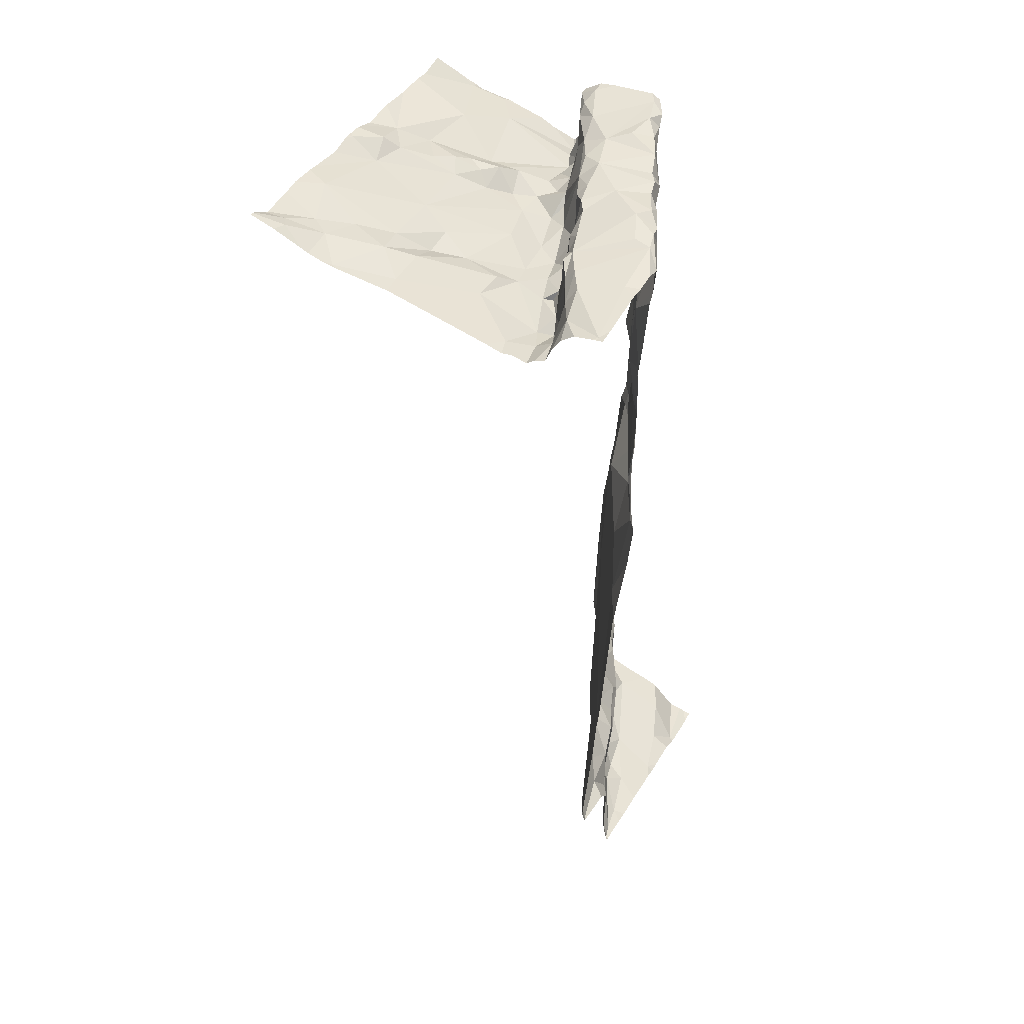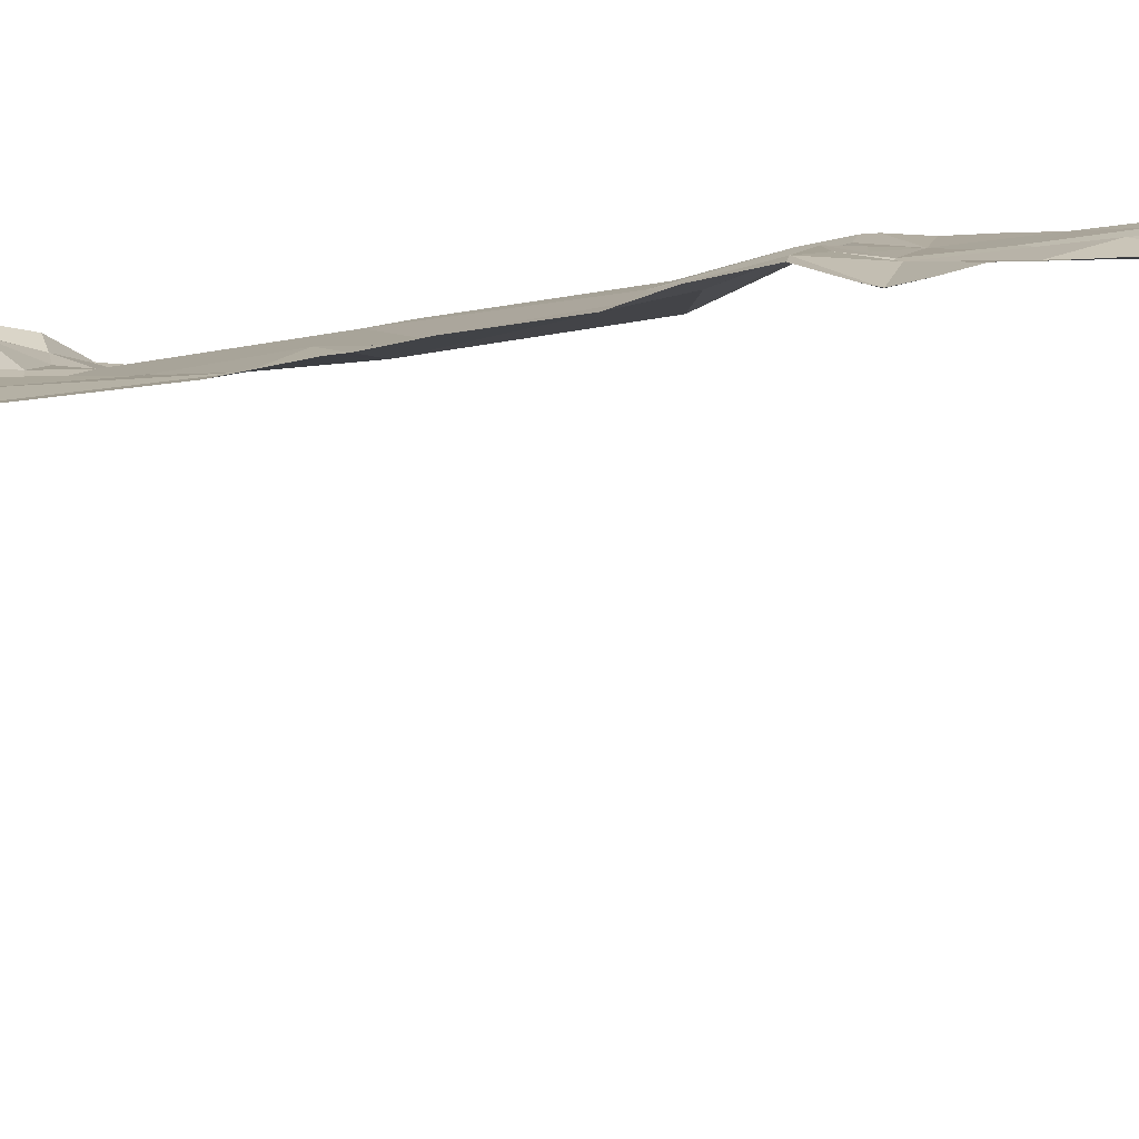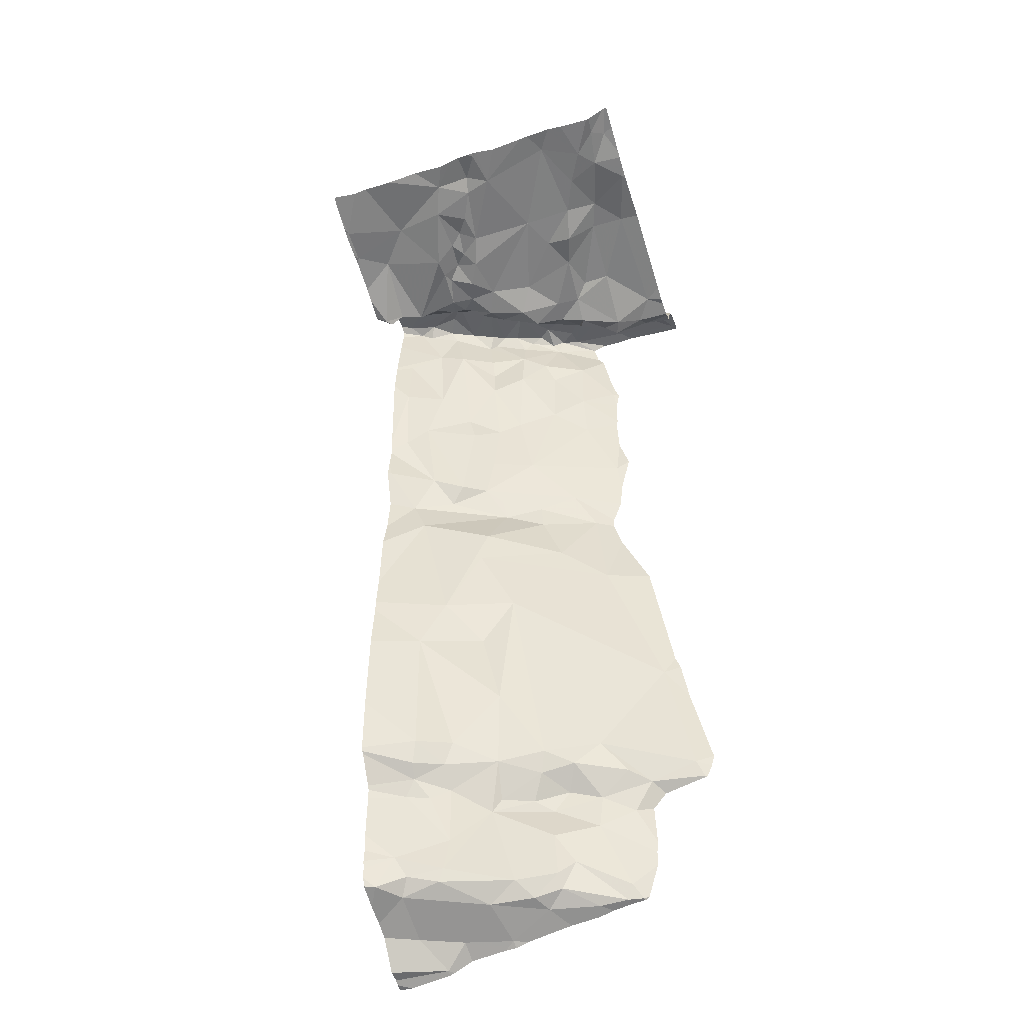
<metadata>
{"format":"obj","ext":"obj","renderer":"f3d","projection":"perspective","resolution":1024,"background":"white","views":[{"elev":46.4,"azim":116.9,"up":"+Z"},{"elev":-17.4,"azim":-77.2,"up":"+Y"},{"elev":-44.6,"azim":17.6,"up":"+Z"}]}
</metadata>
<code>
v -85.08 238.6 499.4
v -85.05 238.6 499.4
v -85.01 238.6 499.4
v -85.21 238.8 498.8
v -85.12 238.8 498.8
v -85.24 238.8 499.1
v -85.3 238.7 499
v -85.01 239 497.2
v -85.25 238.4 499.5
v -85.26 238.5 499.4
v -85.2 238.6 499.4
v -85.2 238.8 499.2
v -85.1 238.8 499.1
v -85.26 238.6 499.6
v -85.31 238.6 499.6
v -85.2 238.6 499.6
v -85.27 238.6 499.5
v -85.23 238.6 499.6
v -85.19 238.6 499.5
v -85.3 238.6 499.4
v -85.31 238.5 499.4
v -84.86 238.1 499.6
v -85.32 238.6 499.6
v -84.39 239 499.6
v -85.01 239 497.1
v -85.13 239 497.1
v -84.39 238.2 499.6
v -85.32 238.7 497.2
v -85.26 238.9 497.2
v -85.2 239 497.1
v -85.26 238.8 497.2
v -85.15 238.8 497.2
v -85.24 238.8 497.3
v -85.18 238.8 497.5
v -85.25 238.8 497.5
v -85.13 238.8 497.4
v -85.13 238.8 497.5
v -85.14 238.8 497.6
v -85.22 238.8 497.6
v -84.39 239 499.6
v -85.14 239 497.1
v -85.04 238.9 497.2
v -85.27 238.8 497.3
v -85.14 238.8 497.3
v -84.96 238.9 497.2
v -85.22 238.7 497.6
v -84.39 238.2 499.6
v -85.03 238.9 497.5
v -85 238.9 497.5
v -84.99 238.8 497.6
v -85.11 238.8 497.7
v -84.98 238.8 497.8
v -85.04 239 497.1
v -85.2 238.7 497.7
v -85.03 238.8 498.5
v -85.23 238.8 498.6
v -85.14 238.8 498.2
v -85.27 238.8 498.7
v -84.39 238.2 499.6
v -85.04 238.8 498.1
v -85.21 238.7 498
v -85.15 238.8 498.7
v -84.99 238.9 498.7
v -85.05 238.9 498.8
v -85.05 238.8 498.4
v -84.39 238.8 499.4
v -84.39 238.9 499.5
v -84.39 238.3 499.5
v -84.39 238.8 499.5
v -85 238.9 498.7
v -85.04 238.9 499.4
v -85.05 238.9 499.5
v -85.16 238.8 499.6
v -85.03 238.2 499.5
v -85 238.2 499.5
v -85.17 238.3 499.5
v -85.12 238.7 499.6
v -85.11 238.7 499.6
v -85.04 238.7 499.6
v -84.39 238.3 499.5
v -85.34 238.2 499.5
v -84.39 238.5 499.5
v -84.39 239 499.6
v -84.39 238.9 499.5
v -84.39 238.9 499.5
v -85.33 238.7 498.8
v -85.34 238.3 499.5
v -84.39 238.8 499.4
v -85.04 238.9 499.6
v -85.11 238.9 499.6
v -85.14 238.6 499.4
v -85.3 238.7 499.2
v -84.96 238.4 499.4
v -85.03 238.5 499.5
v -84.99 238.5 499.4
v -85.1 238.6 499.5
v -85.16 238.6 499.5
v -84.39 238.7 499.5
v -85.06 238.5 499.5
v -84.99 238.4 499.5
v -85.02 238.4 499.5
v -85.08 238.4 499.4
v -85.08 238.5 499.4
v -85.25 238.8 499.6
v -85.28 238.8 499.6
v -85.21 238.8 499.4
v -85.3 238.8 499.4
v -85.18 238.8 499.6
v -85.24 238.8 499.6
v -85.09 238.8 499
v -85.03 238.9 499.6
v -85.01 238.9 499.1
v -85.03 238.9 499.3
v -85.03 238.9 498.9
v -85.13 238.8 499.4
v -85.01 238.7 499.6
v -85.03 238.9 499.4
v -84.93 238.9 499.5
v -84.94 238.9 499.1
v -85.15 238.8 499.6
v -85.09 238.6 499.5
v -84.97 238.7 499.6
v -85.31 238.8 499.6
v -85.03 238.6 499.5
v -84.39 238.3 499.6
v -84.39 238.9 499.5
v -84.97 238.6 499.4
v -85.31 239 497.1
v -84.39 238.7 499.5
v -84.98 238.3 499.5
v -84.95 238.8 498.2
v -84.47 238.9 499.5
v -84.39 238.1 499.6
v -84.48 238.8 499.4
v -85.23 238.1 499.5
v -85.15 238.1 499.5
v -84.44 238.8 499.4
v -84.68 238.8 499.4
v -84.67 238.8 499.4
v -84.69 238.8 499.4
v -84.58 239 497.6
v -84.73 239 497.5
v -84.64 239 497.5
v -84.65 238.8 499.6
v -84.71 238.8 499.5
v -84.68 238.8 499.6
v -84.76 239 499.6
v -84.8 239 499.6
v -84.75 239 499.6
v -85.2 239 497.1
v -84.43 239 497.7
v -84.92 238.8 499.6
v -84.86 238.8 499.6
v -84.9 238.7 499.6
v -84.82 238.8 499.6
v -84.92 238.8 499.6
v -84.93 238.4 499.5
v -84.55 238.1 499.6
v -84.59 238.1 499.6
v -84.95 238.3 499.5
v -84.66 238.5 499.5
v -84.63 238.5 499.5
v -84.7 238.5 499.5
v -85.19 239 497.1
v -84.63 238.2 499.6
v -84.52 238.2 499.6
v -84.83 239 499.4
v -84.93 238.9 499.3
v -84.83 239 499.2
v -84.84 238.9 499.6
v -84.94 238.7 499.4
v -85 238.7 499.4
v -84.86 238.1 499.6
v -84.9 238.2 499.6
v -84.84 238.2 499.5
v -84.91 238.2 499.5
v -84.41 238.1 499.6
v -84.55 238.9 499.6
v -84.59 239 499.6
v -84.4 239 499.6
v -84.42 239 497.6
v -84.97 238.1 499.5
v -84.39 238.1 499.6
v -84.4 238.3 499.5
v -85.06 238.1 499.5
v -85.27 238.1 499.5
v -84.45 238.9 499.6
v -84.53 238.9 499.5
v -84.53 238.9 499.5
v -84.45 238.1 499.6
v -84.89 239 497.2
v -84.92 238.9 497.2
v -84.53 239 498
v -84.86 238.9 497.6
v -84.79 238.9 497.6
v -84.88 238.9 497.6
v -84.8 238.9 497.3
v -84.74 239 497.4
v -84.85 238.9 497.4
v -84.82 239 497.6
v -84.91 238.9 497.5
v -84.66 239 497.3
v -84.44 239 497.6
v -84.64 239 497.2
v -84.75 239 497.2
v -84.88 238.9 498.6
v -84.72 239 498.7
v -84.88 238.9 498.7
v -84.85 238.9 497.3
v -84.84 238.9 497.2
v -84.68 239 497.2
v -84.86 238.9 497.5
v -84.64 239 497.6
v -84.45 239 497.6
v -84.79 238.1 499.6
v -84.71 238.9 497.7
v -84.46 238.1 499.6
v -84.78 239 498.8
v -84.68 239 498.4
v -84.81 238.9 498.5
v -84.84 238.1 499.6
v -84.67 238.1 499.6
v -84.4 238.1 499.6
v -84.9 238.9 498.9
v -84.64 239 498.9
v -84.82 239 499.6
v -84.7 239 499.6
v -84.76 238.8 499.5
v -84.78 238.8 499.4
v -84.82 238.8 499.5
v -84.64 239 499.3
v -84.73 239 499.2
v -84.74 239 499.4
v -84.61 238.8 499.4
v -84.45 238.5 499.5
v -84.55 238.8 499.4
v -84.57 238.8 499.4
v -84.61 238.4 499.5
v -84.52 238.4 499.5
v -84.57 238.3 499.5
v -84.48 238.2 499.6
v -84.55 238.5 499.5
v -84.55 238.6 499.5
v -84.42 238.2 499.6
v -84.65 238.8 499.5
v -84.46 238.1 499.6
v -84.6 238.9 499.6
v -84.61 238.8 499.5
v -84.63 238.6 499.5
v -84.56 239 498.4
v -84.56 239 499.6
v -84.41 239 497.7
v -84.94 238.6 499.4
v -84.75 238.4 499.5
v -84.87 238.8 499.5
v -84.82 238.6 499.4
v -84.86 238.7 499.4
v -84.67 238.7 499.4
v -84.82 238.7 499.4
v -84.84 239 499.6
v -84.74 238.7 499.4
v -84.74 238.7 499.4
v -84.73 239 499.1
v -84.96 238.9 499.6
v -85 238.9 499.6
v -84.86 238.9 499.4
v -84.73 238.8 499.6
v -84.91 239 499.6
v -84.88 239 499.6
v -84.93 238.9 499.5
v -85.35 238.7 498.9
v -85.35 238.7 498.9
v -85.35 238.5 499.4
v -85.35 238.5 499.4
v -85.35 238.7 497.2
v -85.35 238.7 497.2
v -85.35 238.8 497.2
v -85.35 239 497.1
v -85.35 239 497.1
v -85.35 238.9 497.2
v -85.35 238.9 497.2
v -85.35 238.7 497.3
v -85.35 238.7 497.3
v -85.35 238.7 497.4
v -85.35 238.7 497.5
v -85.35 238.7 497.3
v -85.35 238.7 497.5
v -85.35 238.7 497.6
v -85.35 238.7 497.6
v -85.35 238.7 497.6
v -85.35 238.7 497.5
v -85.35 238.7 498.6
v -85.35 238.7 498.5
v -85.35 239 497.1
v -85.35 239 497.1
v -84.41 239 497.6
v -85.35 238.2 499.5
v -85.35 238.2 499.5
v -85.35 238.7 498.8
v -85.35 238.7 498.8
v -85.35 238.7 498.9
v -85.35 238.3 499.5
v -85.35 238.3 499.5
v -85.35 238.5 499.4
v -85.35 238.7 499
v -85.35 238.4 499.4
v -85.35 238.4 499.4
v -85.35 238.2 499.5
v -85.35 238.2 499.5
v -85.35 238.7 499.4
v -85.35 238.7 499.3
v -85.35 238.7 498.7
v -85.35 238.7 499.2
v -85.35 238.8 499.6
v -85.35 238.8 499.6
v -85.35 238.8 499.6
v -85.35 238.8 499.5
v -85.35 238.7 499.6
v -85.35 238.6 499.6
v -85.35 238.6 499.6
v -85.35 238.2 499.5
v -85.35 238.5 499.5
v -85.35 238.5 499.6
v -85.35 238.5 499.5
v -85.35 238.5 499.4
v -85.35 238.6 499.6
v -85.35 238.7 498.2
v -85.35 238.7 498.2
v -85.35 238.7 498.3
v -85.35 238.7 497.8
v -85.35 238.7 498
v -84.69 238.1 499.6
v -84.91 238.1 499.6
v -84.87 238.1 499.6
v -84.93 238.1 499.6
v -85.34 238.1 499.5
v -85.35 238.1 499.5
v -84.43 239 499.6
v -84.61 239 497.3
v -84.59 239 497.3
v -84.55 239 497.6
v -84.44 239 497.6
v -84.62 239 497.2
v -84.77 239 497.2
v -84.85 239 497.2
v -84.64 239 497.2
v -84.63 239 497.2
v -84.97 239 497.2
v -84.67 239 497.2
v -84.72 239 497.2
v -84.59 239 497.4
v -84.59 239 497.4
v -84.43 239 497.6
v -84.59 239 497.5
v -84.43 239 497.6
v -84.44 239 497.6
v -84.63 239 498.8
v -84.64 239 498.8
v -84.6 239 499
v -84.66 239 498.7
v -84.7 239 499.6
v -84.69 239 499.5
v -84.63 239 499.3
v -84.62 239 499.3
v -84.61 239 499.6
v -84.66 239 499.6
v -84.7 239 499.6
v -84.64 239 499.2
v -84.63 239 499
v -84.63 239 499.2
v -84.66 239 498.7
v -84.67 239 499.5
v -84.65 239 499.4
v -84.63 239 499.3
v -84.63 239 499.3
v -84.5 239 498.1
v -84.64 239 498.6
v -84.48 239 498
v -84.5 239 498.1
v -84.39 239 499.6
v -85.35 239 497.1
v -84.43 239 499.6
v -84.46 239 497.9
f 2 1 3
f 5 4 6
f 7 4 271
f 10 9 11
f 6 12 13
f 15 14 16
f 18 17 19
f 273 20 274
f 14 15 23
f 358 218 357
f 29 30 278
f 32 31 33
f 35 34 36
f 38 37 39
f 357 225 359
f 277 31 281
f 33 31 28
f 42 41 31
f 41 29 31
f 32 42 31
f 43 33 28
f 44 32 33
f 41 8 53
f 41 30 29
f 42 8 41
f 42 32 45
f 39 46 38
f 35 43 284
f 43 28 276
f 43 35 36
f 45 32 44
f 356 203 355
f 48 45 44
f 37 34 39
f 43 36 44
f 50 49 48
f 37 36 34
f 50 48 37
f 37 38 50
f 43 44 33
f 48 36 37
f 50 51 52
f 35 39 34
f 38 51 50
f 288 39 289
f 54 46 288
f 54 38 46
f 51 38 54
f 39 35 287
f 355 203 353
f 56 55 57
f 292 56 293
f 60 52 61
f 63 62 64
f 62 4 5
f 62 63 58
f 56 58 63
f 55 56 63
f 55 65 57
f 354 143 341
f 30 41 26
f 128 30 150
f 64 70 63
f 72 71 73
f 75 74 76
f 78 77 79
f 336 297 337
f 353 203 181
f 58 86 4
f 352 143 354
f 90 89 72
f 11 91 19
f 92 7 272
f 94 93 95
f 21 10 20
f 19 96 97
f 18 14 23
f 23 17 18
f 87 9 306
f 10 11 19
f 10 21 9
f 81 87 303
f 99 94 95
f 351 198 143
f 9 87 76
f 16 18 77
f 101 100 94
f 101 102 74
f 102 101 103
f 99 103 94
f 1 99 3
f 91 96 19
f 75 76 135
f 95 3 99
f 105 104 106
f 74 102 76
f 310 107 311
f 109 108 104
f 110 5 6
f 7 6 4
f 111 72 89
f 12 92 107
f 6 13 110
f 112 13 113
f 64 62 5
f 62 58 4
f 110 114 64
f 92 12 6
f 110 13 112
f 271 86 301
f 300 58 312
f 64 5 110
f 13 12 115
f 311 92 313
f 115 73 71
f 115 113 13
f 12 107 106
f 115 12 106
f 72 73 90
f 90 116 89
f 115 71 117
f 118 71 72
f 119 112 113
f 115 106 73
f 108 120 90
f 90 73 108
f 106 104 73
f 108 73 104
f 116 78 79
f 77 121 122
f 105 123 109
f 121 124 122
f 123 105 314
f 316 106 317
f 350 205 349
f 109 104 105
f 108 109 120
f 122 116 79
f 90 120 78
f 96 1 2
f 96 91 1
f 349 211 346
f 109 123 78
f 122 79 77
f 121 96 124
f 124 3 127
f 124 2 3
f 15 123 318
f 18 97 77
f 348 8 345
f 20 10 17
f 76 81 186
f 81 76 87
f 15 16 123
f 347 204 343
f 304 17 324
f 18 19 97
f 1 91 11
f 1 103 99
f 102 103 11
f 96 2 124
f 17 10 19
f 323 15 326
f 96 121 97
f 77 97 121
f 18 16 14
f 16 78 123
f 78 120 109
f 77 78 16
f 11 103 1
f 130 101 74
f 57 65 131
f 57 61 327
f 44 36 48
f 31 29 280
f 51 54 61
f 56 57 328
f 61 52 51
f 346 204 347
f 131 60 57
f 116 90 78
f 11 9 102
f 6 7 92
f 345 191 344
f 306 21 325
f 94 103 101
f 112 114 110
f 344 205 350
f 113 115 117
f 17 23 322
f 9 76 102
f 61 54 330
f 60 61 57
f 132 134 66
f 341 141 203
f 139 138 140
f 142 141 143
f 145 144 146
f 148 147 149
f 153 152 154
f 153 155 156
f 130 157 100
f 74 160 130
f 162 161 163
f 166 165 159
f 168 167 169
f 156 155 170
f 127 171 172
f 174 173 175
f 74 75 176
f 179 178 180
f 251 180 338
f 175 173 221
f 336 81 297
f 335 75 182
f 340 202 198
f 132 188 189
f 42 191 8
f 192 191 42
f 131 193 194
f 194 195 196
f 198 197 199
f 196 200 201
f 341 203 342
f 50 196 49
f 204 202 339
f 191 205 344
f 207 206 208
f 197 198 202
f 209 199 197
f 45 48 209
f 209 210 192
f 45 209 192
f 211 204 346
f 212 198 199
f 205 211 349
f 8 191 345
f 197 211 210
f 209 197 210
f 351 143 352
f 211 202 204
f 211 197 202
f 340 198 351
f 48 212 199
f 205 191 210
f 211 205 210
f 191 192 210
f 48 49 201
f 42 45 192
f 48 199 209
f 52 194 50
f 200 142 212
f 201 212 48
f 63 208 206
f 213 141 142
f 200 196 195
f 49 196 201
f 50 194 196
f 194 216 195
f 143 141 341
f 212 201 200
f 142 143 198
f 198 212 142
f 193 214 216
f 142 195 213
f 200 195 142
f 216 213 195
f 141 213 216
f 334 173 333
f 70 64 218
f 220 219 65
f 131 65 219
f 333 174 75
f 203 141 214
f 214 141 216
f 112 119 224
f 218 225 357
f 208 70 218
f 226 227 361
f 188 187 178
f 229 228 230
f 84 132 85
f 233 232 167
f 140 138 234
f 188 132 187
f 129 235 82
f 134 236 137
f 339 202 340
f 332 175 215
f 134 132 237
f 239 238 240
f 240 166 241
f 338 180 24
f 242 235 243
f 239 240 241
f 184 239 241
f 241 244 59
f 239 184 235
f 242 239 235
f 82 184 68
f 144 145 245
f 246 166 217
f 244 246 177
f 166 246 241
f 22 173 334
f 125 241 47
f 248 247 146
f 242 243 249
f 338 24 382
f 237 234 236
f 251 179 180
f 178 187 180
f 83 187 40
f 227 149 366
f 247 178 179
f 227 226 148
f 254 253 93
f 130 160 157
f 95 253 3
f 130 100 101
f 255 154 122
f 238 239 162
f 174 176 75
f 94 100 93
f 100 157 93
f 171 122 172
f 171 255 122
f 189 234 237
f 253 256 257
f 127 3 253
f 249 243 258
f 257 259 171
f 234 139 236
f 127 253 257
f 157 160 176
f 258 243 236
f 139 258 236
f 148 260 170
f 153 154 255
f 258 139 261
f 262 258 261
f 234 138 139
f 262 161 258
f 225 263 368
f 169 263 224
f 113 168 119
f 64 114 224
f 263 225 224
f 112 224 114
f 225 218 224
f 169 232 263
f 368 232 370
f 119 169 224
f 208 218 207
f 207 218 360
f 224 218 64
f 63 70 208
f 265 264 111
f 266 118 226
f 167 266 233
f 168 118 266
f 118 168 117
f 168 113 117
f 171 127 257
f 176 174 175
f 155 267 146
f 167 168 266
f 260 268 269
f 233 226 362
f 231 233 372
f 232 233 231
f 269 170 260
f 232 169 167
f 232 231 363
f 140 261 139
f 153 230 155
f 140 245 229
f 255 230 153
f 146 267 145
f 122 124 172
f 146 144 248
f 229 145 228
f 267 228 145
f 228 267 155
f 268 270 264
f 234 245 140
f 145 229 245
f 245 248 144
f 247 248 188
f 189 188 248
f 149 247 179
f 234 189 248
f 188 178 247
f 118 270 226
f 149 227 148
f 72 111 118
f 226 260 148
f 147 148 170
f 146 147 170
f 226 270 268
f 170 155 146
f 146 247 149
f 149 147 146
f 264 265 156
f 116 152 156
f 265 116 156
f 269 268 264
f 111 270 118
f 264 156 269
f 264 270 111
f 260 226 268
f 111 89 265
f 153 156 152
f 122 154 152
f 122 152 116
f 265 89 116
f 259 229 255
f 255 171 259
f 175 157 176
f 175 165 254
f 166 240 165
f 254 157 175
f 239 242 162
f 162 163 238
f 163 254 238
f 172 124 127
f 161 249 258
f 249 161 242
f 257 256 262
f 229 261 140
f 161 256 163
f 254 163 256
f 151 193 383
f 254 165 238
f 222 175 332
f 173 174 333
f 333 75 335
f 131 219 193
f 66 137 69
f 137 243 235
f 226 233 266
f 170 269 156
f 252 214 193
f 189 237 132
f 52 60 131
f 131 194 52
f 55 206 220
f 219 220 207
f 63 206 55
f 193 219 250
f 219 207 371
f 220 206 207
f 65 55 220
f 228 155 230
f 137 236 243
f 237 236 134
f 244 241 246
f 256 253 254
f 229 230 255
f 165 240 238
f 93 157 254
f 161 262 256
f 168 169 119
f 117 71 118
f 259 261 229
f 259 257 262
f 149 179 365
f 234 248 245
f 242 161 162
f 253 95 93
f 74 176 160
f 262 261 259
f 222 165 175
f 181 214 296
f 216 194 193
f 343 204 339
f 271 4 86
f 272 7 271
f 342 203 356
f 273 21 20
f 274 20 304
f 296 214 252
f 275 28 277
f 276 28 275
f 223 244 177
f 177 246 190
f 277 28 31
f 278 30 295
f 279 29 278
f 280 29 279
f 150 30 164
f 281 31 280
f 40 187 126
f 282 43 286
f 283 43 282
f 190 246 217
f 284 43 283
f 285 35 284
f 27 244 133
f 286 43 276
f 287 35 285
f 217 166 158
f 288 46 39
f 47 241 59
f 59 244 27
f 289 39 291
f 290 54 288
f 164 30 26
f 291 39 287
f 215 175 221
f 292 58 56
f 69 137 88
f 221 173 22
f 293 56 329
f 68 184 80
f 82 235 184
f 128 294 30
f 295 30 294
f 83 180 187
f 297 81 298
f 298 81 321
f 299 86 300
f 158 166 159
f 24 180 83
f 300 86 58
f 301 86 299
f 159 165 222
f 302 87 307
f 303 87 302
f 250 219 377
f 304 20 17
f 305 92 272
f 252 193 151
f 306 9 21
f 307 87 306
f 183 27 133
f 308 81 303
f 309 81 308
f 185 75 136
f 310 106 107
f 203 214 181
f 311 107 92
f 26 41 53
f 312 58 292
f 85 132 67
f 313 92 305
f 84 187 132
f 314 105 316
f 315 123 314
f 182 75 185
f 316 105 106
f 25 8 348
f 126 187 84
f 317 106 310
f 318 123 315
f 125 184 241
f 319 15 320
f 136 75 135
f 135 76 186
f 320 15 318
f 321 81 309
f 80 184 125
f 322 23 323
f 88 137 98
f 323 23 15
f 324 17 322
f 325 21 273
f 98 137 129
f 326 15 319
f 129 137 235
f 186 81 336
f 327 61 331
f 328 57 327
f 53 8 25
f 329 56 328
f 67 132 66
f 330 54 290
f 66 134 137
f 331 61 330
f 133 244 223
f 359 225 369
f 360 218 358
f 361 227 367
f 362 226 361
f 363 231 364
f 364 231 374
f 365 179 251
f 366 149 365
f 367 227 366
f 368 263 232
f 369 225 368
f 370 232 363
f 371 207 360
f 372 233 362
f 373 231 372
f 374 231 375
f 375 231 373
f 376 193 379
f 377 219 371
f 378 193 376
f 379 193 250
f 381 294 128
f 382 24 380
f 383 193 378

</code>
